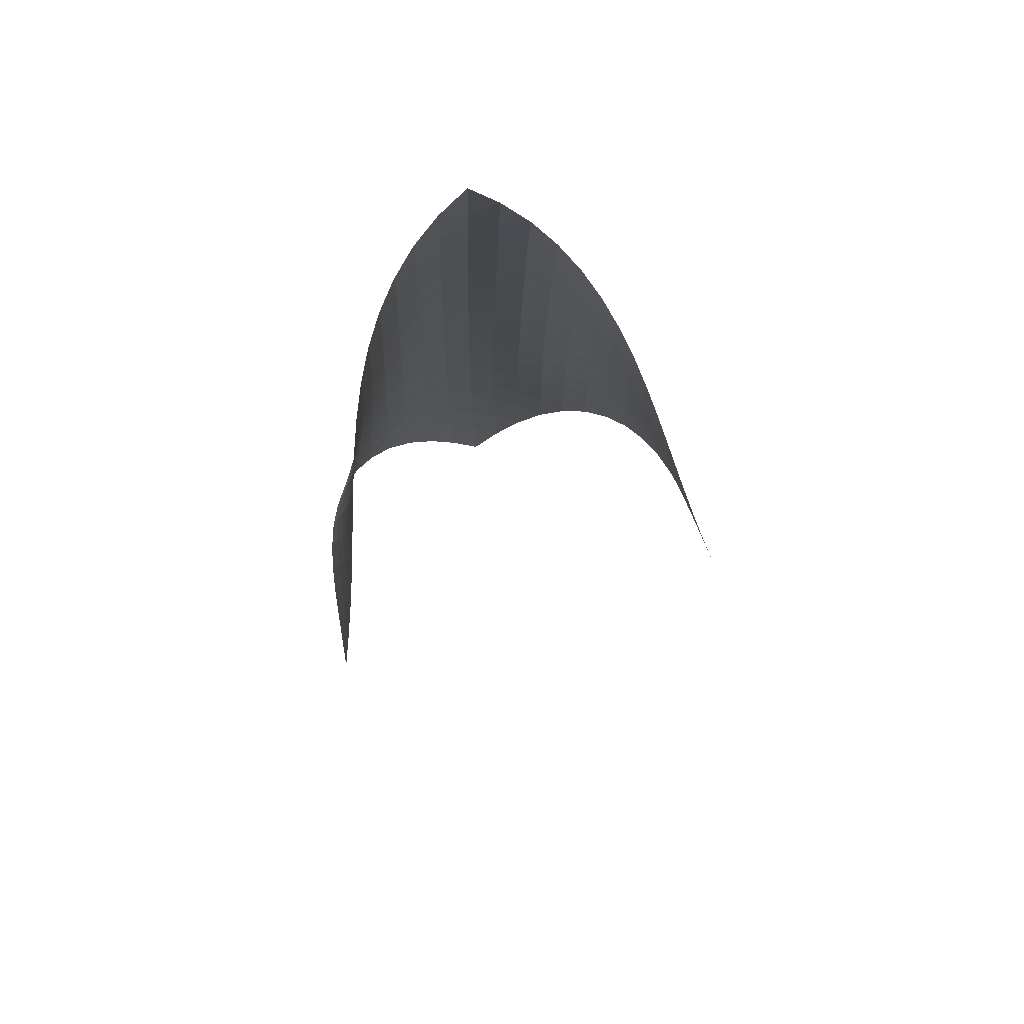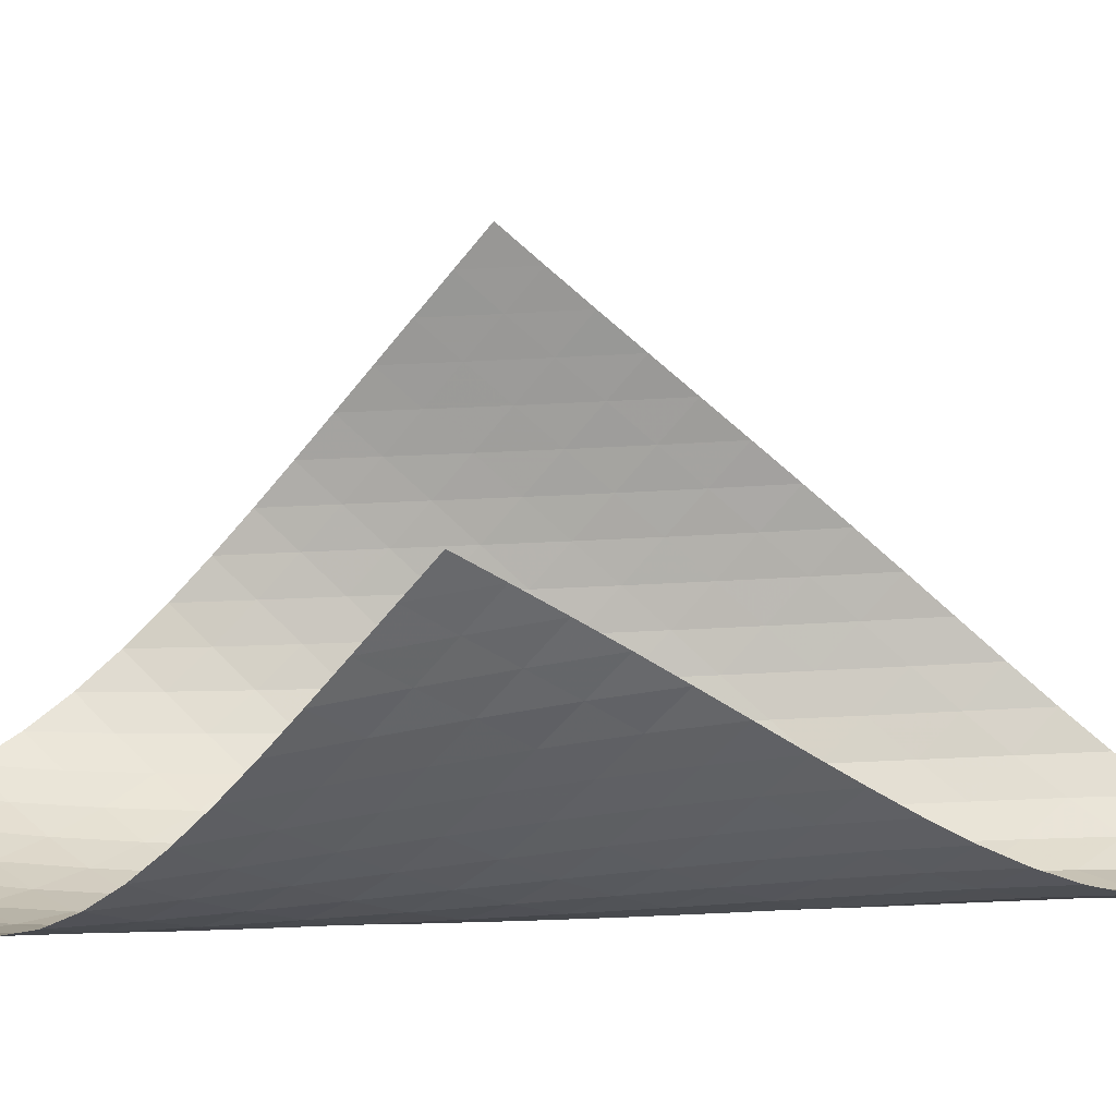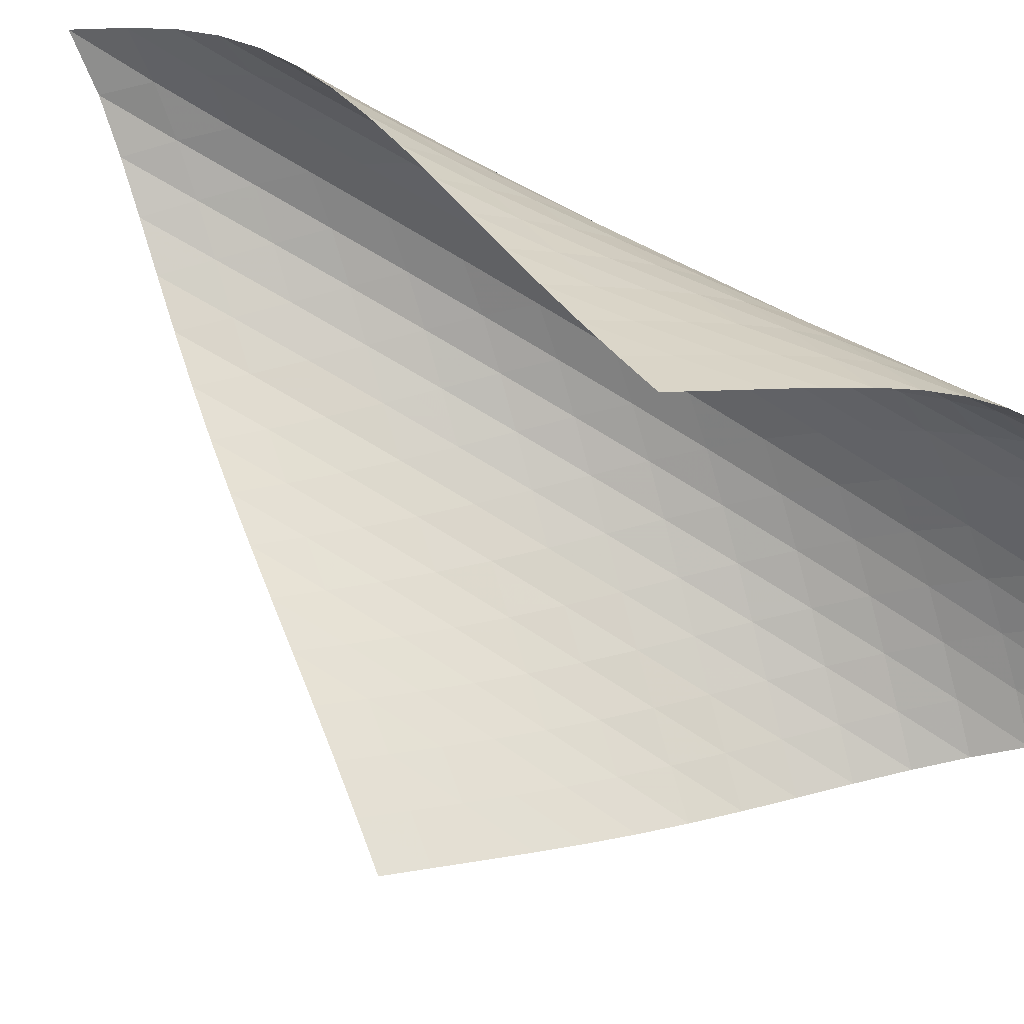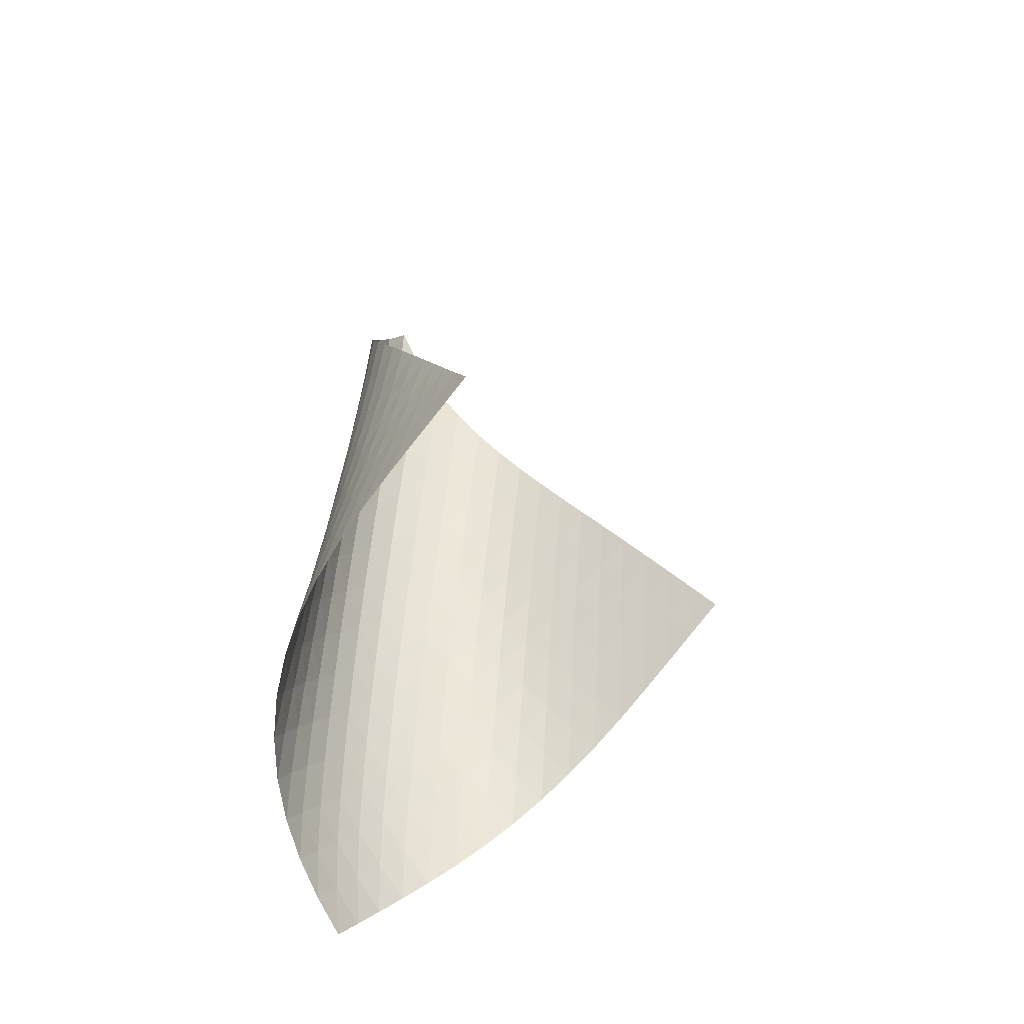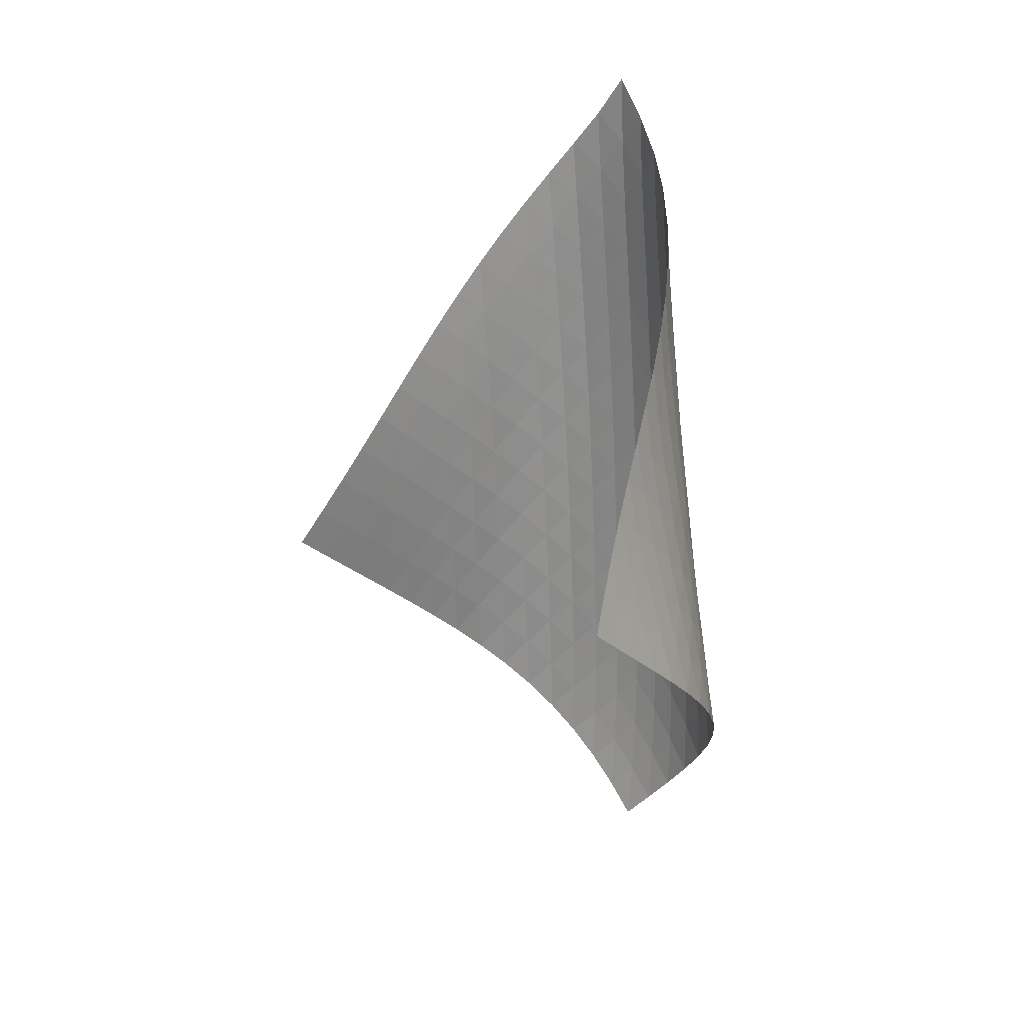
<metadata>
{"format":"obj","ext":"obj","renderer":"f3d","projection":"perspective","resolution":1024,"background":"white","views":[{"elev":74.6,"azim":-57.7,"up":"+Y"},{"elev":73.3,"azim":93.5,"up":"+Z"},{"elev":79.9,"azim":-56.2,"up":"+Z"},{"elev":-46.0,"azim":-95.5,"up":"+Y"},{"elev":18.6,"azim":-4.0,"up":"+Y"}]}
</metadata>
<code>
v -6.503 -0.05113 6.503
v -7.766 -10.61 14.07
v -14.07 -10.61 7.766
v -5.933 -18.93 5.933
v -13.58 -9.923 7.571
v -13.1 -9.231 7.367
v -12.62 -8.536 7.15
v -12.15 -7.84 6.921
v -11.69 -7.143 6.685
v -11.21 -6.447 6.449
v -10.73 -5.753 6.223
v -10.24 -5.061 6.019
v -9.727 -4.37 5.852
v -9.195 -3.678 5.736
v -8.646 -2.986 5.69
v -8.085 -2.291 5.727
v -7.526 -1.588 5.865
v -6.986 -0.8625 6.118
v -6.118 -0.8625 6.986
v -5.865 -1.588 7.526
v -5.727 -2.291 8.085
v -5.69 -2.986 8.646
v -5.736 -3.678 9.195
v -5.852 -4.37 9.727
v -6.019 -5.061 10.24
v -6.223 -5.753 10.73
v -6.449 -6.447 11.21
v -6.685 -7.143 11.69
v -6.921 -7.84 12.15
v -7.15 -8.536 12.62
v -7.367 -9.231 13.1
v -7.571 -9.923 13.58
v -7.277 -11.11 13.56
v -6.785 -11.61 13.06
v -6.295 -12.12 12.54
v -5.821 -12.62 12.02
v -5.378 -13.13 11.48
v -4.987 -13.65 10.91
v -4.666 -14.18 10.3
v -4.438 -14.73 9.68
v -4.32 -15.3 9.042
v -4.325 -15.88 8.411
v -4.453 -16.48 7.809
v -4.696 -17.09 7.254
v -5.037 -17.7 6.756
v -5.456 -18.32 6.319
v -6.319 -18.32 5.456
v -6.756 -17.7 5.037
v -7.254 -17.09 4.696
v -7.809 -16.48 4.453
v -8.411 -15.88 4.325
v -9.042 -15.3 4.32
v -9.68 -14.73 4.438
v -10.3 -14.18 4.666
v -10.91 -13.65 4.987
v -11.48 -13.13 5.378
v -12.02 -12.62 5.821
v -12.54 -12.12 6.295
v -13.06 -11.61 6.785
v -13.56 -11.11 7.277
v -6.449 -1.494 6.449
v -6.904 -2.171 6.05
v -7.426 -2.853 5.783
v -7.978 -3.537 5.635
v -8.536 -4.221 5.588
v -9.086 -4.906 5.625
v -9.621 -5.593 5.728
v -10.14 -6.28 5.879
v -10.64 -6.969 6.063
v -11.13 -7.66 6.265
v -11.62 -8.352 6.476
v -12.1 -9.044 6.686
v -12.58 -9.735 6.89
v -13.07 -10.43 7.086
v -6.05 -2.171 6.904
v -6.366 -2.795 6.366
v -6.807 -3.444 5.954
v -7.322 -4.107 5.676
v -7.873 -4.778 5.518
v -8.432 -5.454 5.463
v -8.985 -6.132 5.488
v -9.526 -6.813 5.576
v -10.05 -7.496 5.709
v -10.56 -8.181 5.871
v -11.07 -8.867 6.049
v -11.56 -9.554 6.234
v -12.06 -10.24 6.419
v -12.56 -10.93 6.602
v -5.783 -2.853 7.426
v -5.954 -3.444 6.807
v -6.27 -4.063 6.27
v -6.708 -4.702 5.853
v -7.222 -5.355 5.566
v -7.773 -6.016 5.397
v -8.335 -6.684 5.327
v -8.893 -7.356 5.336
v -9.441 -8.031 5.405
v -9.976 -8.708 5.515
v -10.5 -9.387 5.652
v -11.02 -10.07 5.804
v -11.53 -10.75 5.963
v -12.04 -11.43 6.126
v -5.635 -3.537 7.978
v -5.676 -4.107 7.322
v -5.853 -4.702 6.708
v -6.176 -5.318 6.176
v -6.615 -5.952 5.758
v -7.127 -6.598 5.462
v -7.678 -7.252 5.279
v -8.243 -7.913 5.191
v -8.807 -8.577 5.178
v -9.364 -9.245 5.222
v -9.91 -9.916 5.305
v -10.45 -10.59 5.414
v -10.98 -11.26 5.538
v -11.5 -11.94 5.673
v -5.588 -4.221 8.536
v -5.518 -4.778 7.873
v -5.566 -5.355 7.222
v -5.758 -5.952 6.615
v -6.089 -6.567 6.089
v -6.529 -7.198 5.671
v -7.04 -7.838 5.366
v -7.591 -8.487 5.167
v -8.158 -9.14 5.057
v -8.727 -9.797 5.019
v -9.292 -10.46 5.034
v -9.85 -11.12 5.086
v -10.4 -11.79 5.165
v -10.94 -12.46 5.262
v -5.625 -4.906 9.086
v -5.463 -5.454 8.432
v -5.397 -6.016 7.773
v -5.462 -6.598 7.127
v -5.671 -7.198 6.529
v -6.011 -7.813 6.011
v -6.452 -8.441 5.593
v -6.962 -9.077 5.28
v -7.511 -9.72 5.063
v -8.079 -10.37 4.93
v -8.653 -11.02 4.862
v -9.225 -11.67 4.845
v -9.793 -12.33 4.864
v -10.35 -12.98 4.911
v -5.728 -5.593 9.621
v -5.488 -6.132 8.985
v -5.327 -6.684 8.335
v -5.279 -7.252 7.678
v -5.366 -7.838 7.04
v -5.593 -8.441 6.452
v -5.942 -9.057 5.942
v -6.384 -9.683 5.524
v -6.892 -10.31 5.202
v -7.439 -10.95 4.968
v -8.007 -11.59 4.809
v -8.583 -12.23 4.711
v -9.161 -12.88 4.658
v -9.737 -13.53 4.643
v -5.879 -6.28 10.14
v -5.576 -6.813 9.526
v -5.336 -7.356 8.893
v -5.191 -7.913 8.243
v -5.167 -8.487 7.591
v -5.28 -9.077 6.962
v -5.524 -9.683 6.384
v -5.882 -10.3 5.882
v -6.327 -10.92 5.465
v -6.832 -11.55 5.135
v -7.376 -12.18 4.883
v -7.942 -12.82 4.697
v -8.519 -13.45 4.564
v -9.1 -14.09 4.477
v -6.063 -6.969 10.64
v -5.709 -7.496 10.05
v -5.405 -8.031 9.441
v -5.178 -8.577 8.807
v -5.057 -9.14 8.158
v -5.063 -9.72 7.511
v -5.202 -10.31 6.892
v -5.465 -10.92 6.327
v -5.833 -11.54 5.833
v -6.279 -12.16 5.417
v -6.782 -12.79 5.078
v -7.321 -13.41 4.806
v -7.884 -14.04 4.593
v -8.459 -14.67 4.429
v -6.265 -7.66 11.13
v -5.871 -8.181 10.56
v -5.515 -8.708 9.976
v -5.222 -9.245 9.364
v -5.019 -9.797 8.727
v -4.93 -10.37 8.079
v -4.968 -10.95 7.439
v -5.135 -11.55 6.832
v -5.417 -12.16 6.279
v -5.794 -12.78 5.794
v -6.243 -13.4 5.379
v -6.743 -14.02 5.031
v -7.278 -14.64 4.742
v -7.836 -15.26 4.506
v -6.476 -8.352 11.62
v -6.049 -8.867 11.07
v -5.652 -9.387 10.5
v -5.305 -9.916 9.91
v -5.034 -10.46 9.292
v -4.862 -11.02 8.653
v -4.809 -11.59 8.007
v -4.883 -12.18 7.376
v -5.078 -12.79 6.782
v -5.379 -13.4 6.243
v -5.767 -14.01 5.767
v -6.219 -14.63 5.354
v -6.718 -15.25 5.001
v -7.25 -15.87 4.7
v -6.686 -9.044 12.1
v -6.234 -9.554 11.56
v -5.804 -10.07 11.02
v -5.414 -10.59 10.45
v -5.086 -11.12 9.85
v -4.845 -11.67 9.225
v -4.711 -12.23 8.583
v -4.697 -12.82 7.942
v -4.806 -13.41 7.321
v -5.031 -14.02 6.743
v -5.354 -14.63 6.219
v -5.755 -15.25 5.755
v -6.215 -15.87 5.35
v -6.717 -16.48 4.998
v -6.89 -9.735 12.58
v -6.419 -10.24 12.06
v -5.963 -10.75 11.53
v -5.538 -11.26 10.98
v -5.165 -11.79 10.4
v -4.864 -12.33 9.793
v -4.658 -12.88 9.161
v -4.564 -13.45 8.519
v -4.593 -14.04 7.884
v -4.742 -14.64 7.278
v -5.001 -15.25 6.718
v -5.35 -15.87 6.215
v -5.77 -16.48 5.77
v -6.243 -17.1 5.38
v -7.086 -10.43 13.07
v -6.602 -10.93 12.56
v -6.126 -11.43 12.04
v -5.673 -11.94 11.5
v -5.262 -12.46 10.94
v -4.911 -12.98 10.35
v -4.643 -13.53 9.737
v -4.477 -14.09 9.1
v -4.429 -14.67 8.459
v -4.506 -15.26 7.836
v -4.7 -15.87 7.25
v -4.998 -16.48 6.717
v -5.38 -17.1 6.243
v -5.827 -17.71 5.827
f 256 46 4
f 256 4 47
f 5 74 60
f 5 60 3
f 74 88 59
f 74 59 60
f 88 102 58
f 88 58 59
f 102 116 57
f 102 57 58
f 116 130 56
f 116 56 57
f 130 144 55
f 130 55 56
f 144 158 54
f 144 54 55
f 158 172 53
f 158 53 54
f 172 186 52
f 172 52 53
f 186 200 51
f 186 51 52
f 200 214 50
f 200 50 51
f 214 228 49
f 214 49 50
f 228 242 48
f 228 48 49
f 242 256 47
f 242 47 48
f 1 19 61
f 1 61 18
f 18 61 62
f 18 62 17
f 17 62 63
f 17 63 16
f 16 63 64
f 16 64 15
f 15 64 65
f 15 65 14
f 14 65 66
f 14 66 13
f 13 66 67
f 13 67 12
f 12 67 68
f 12 68 11
f 11 68 69
f 11 69 10
f 10 69 70
f 10 70 9
f 9 70 71
f 9 71 8
f 8 71 72
f 8 72 7
f 7 72 73
f 7 73 6
f 6 73 74
f 6 74 5
f 19 20 75
f 19 75 61
f 61 75 76
f 61 76 62
f 62 76 77
f 62 77 63
f 63 77 78
f 63 78 64
f 64 78 79
f 64 79 65
f 65 79 80
f 65 80 66
f 66 80 81
f 66 81 67
f 67 81 82
f 67 82 68
f 68 82 83
f 68 83 69
f 69 83 84
f 69 84 70
f 70 84 85
f 70 85 71
f 71 85 86
f 71 86 72
f 72 86 87
f 72 87 73
f 73 87 88
f 73 88 74
f 20 21 89
f 20 89 75
f 75 89 90
f 75 90 76
f 76 90 91
f 76 91 77
f 77 91 92
f 77 92 78
f 78 92 93
f 78 93 79
f 79 93 94
f 79 94 80
f 80 94 95
f 80 95 81
f 81 95 96
f 81 96 82
f 82 96 97
f 82 97 83
f 83 97 98
f 83 98 84
f 84 98 99
f 84 99 85
f 85 99 100
f 85 100 86
f 86 100 101
f 86 101 87
f 87 101 102
f 87 102 88
f 21 22 103
f 21 103 89
f 89 103 104
f 89 104 90
f 90 104 105
f 90 105 91
f 91 105 106
f 91 106 92
f 92 106 107
f 92 107 93
f 93 107 108
f 93 108 94
f 94 108 109
f 94 109 95
f 95 109 110
f 95 110 96
f 96 110 111
f 96 111 97
f 97 111 112
f 97 112 98
f 98 112 113
f 98 113 99
f 99 113 114
f 99 114 100
f 100 114 115
f 100 115 101
f 101 115 116
f 101 116 102
f 22 23 117
f 22 117 103
f 103 117 118
f 103 118 104
f 104 118 119
f 104 119 105
f 105 119 120
f 105 120 106
f 106 120 121
f 106 121 107
f 107 121 122
f 107 122 108
f 108 122 123
f 108 123 109
f 109 123 124
f 109 124 110
f 110 124 125
f 110 125 111
f 111 125 126
f 111 126 112
f 112 126 127
f 112 127 113
f 113 127 128
f 113 128 114
f 114 128 129
f 114 129 115
f 115 129 130
f 115 130 116
f 23 24 131
f 23 131 117
f 117 131 132
f 117 132 118
f 118 132 133
f 118 133 119
f 119 133 134
f 119 134 120
f 120 134 135
f 120 135 121
f 121 135 136
f 121 136 122
f 122 136 137
f 122 137 123
f 123 137 138
f 123 138 124
f 124 138 139
f 124 139 125
f 125 139 140
f 125 140 126
f 126 140 141
f 126 141 127
f 127 141 142
f 127 142 128
f 128 142 143
f 128 143 129
f 129 143 144
f 129 144 130
f 24 25 145
f 24 145 131
f 131 145 146
f 131 146 132
f 132 146 147
f 132 147 133
f 133 147 148
f 133 148 134
f 134 148 149
f 134 149 135
f 135 149 150
f 135 150 136
f 136 150 151
f 136 151 137
f 137 151 152
f 137 152 138
f 138 152 153
f 138 153 139
f 139 153 154
f 139 154 140
f 140 154 155
f 140 155 141
f 141 155 156
f 141 156 142
f 142 156 157
f 142 157 143
f 143 157 158
f 143 158 144
f 25 26 159
f 25 159 145
f 145 159 160
f 145 160 146
f 146 160 161
f 146 161 147
f 147 161 162
f 147 162 148
f 148 162 163
f 148 163 149
f 149 163 164
f 149 164 150
f 150 164 165
f 150 165 151
f 151 165 166
f 151 166 152
f 152 166 167
f 152 167 153
f 153 167 168
f 153 168 154
f 154 168 169
f 154 169 155
f 155 169 170
f 155 170 156
f 156 170 171
f 156 171 157
f 157 171 172
f 157 172 158
f 26 27 173
f 26 173 159
f 159 173 174
f 159 174 160
f 160 174 175
f 160 175 161
f 161 175 176
f 161 176 162
f 162 176 177
f 162 177 163
f 163 177 178
f 163 178 164
f 164 178 179
f 164 179 165
f 165 179 180
f 165 180 166
f 166 180 181
f 166 181 167
f 167 181 182
f 167 182 168
f 168 182 183
f 168 183 169
f 169 183 184
f 169 184 170
f 170 184 185
f 170 185 171
f 171 185 186
f 171 186 172
f 27 28 187
f 27 187 173
f 173 187 188
f 173 188 174
f 174 188 189
f 174 189 175
f 175 189 190
f 175 190 176
f 176 190 191
f 176 191 177
f 177 191 192
f 177 192 178
f 178 192 193
f 178 193 179
f 179 193 194
f 179 194 180
f 180 194 195
f 180 195 181
f 181 195 196
f 181 196 182
f 182 196 197
f 182 197 183
f 183 197 198
f 183 198 184
f 184 198 199
f 184 199 185
f 185 199 200
f 185 200 186
f 28 29 201
f 28 201 187
f 187 201 202
f 187 202 188
f 188 202 203
f 188 203 189
f 189 203 204
f 189 204 190
f 190 204 205
f 190 205 191
f 191 205 206
f 191 206 192
f 192 206 207
f 192 207 193
f 193 207 208
f 193 208 194
f 194 208 209
f 194 209 195
f 195 209 210
f 195 210 196
f 196 210 211
f 196 211 197
f 197 211 212
f 197 212 198
f 198 212 213
f 198 213 199
f 199 213 214
f 199 214 200
f 29 30 215
f 29 215 201
f 201 215 216
f 201 216 202
f 202 216 217
f 202 217 203
f 203 217 218
f 203 218 204
f 204 218 219
f 204 219 205
f 205 219 220
f 205 220 206
f 206 220 221
f 206 221 207
f 207 221 222
f 207 222 208
f 208 222 223
f 208 223 209
f 209 223 224
f 209 224 210
f 210 224 225
f 210 225 211
f 211 225 226
f 211 226 212
f 212 226 227
f 212 227 213
f 213 227 228
f 213 228 214
f 30 31 229
f 30 229 215
f 215 229 230
f 215 230 216
f 216 230 231
f 216 231 217
f 217 231 232
f 217 232 218
f 218 232 233
f 218 233 219
f 219 233 234
f 219 234 220
f 220 234 235
f 220 235 221
f 221 235 236
f 221 236 222
f 222 236 237
f 222 237 223
f 223 237 238
f 223 238 224
f 224 238 239
f 224 239 225
f 225 239 240
f 225 240 226
f 226 240 241
f 226 241 227
f 227 241 242
f 227 242 228
f 31 32 243
f 31 243 229
f 229 243 244
f 229 244 230
f 230 244 245
f 230 245 231
f 231 245 246
f 231 246 232
f 232 246 247
f 232 247 233
f 233 247 248
f 233 248 234
f 234 248 249
f 234 249 235
f 235 249 250
f 235 250 236
f 236 250 251
f 236 251 237
f 237 251 252
f 237 252 238
f 238 252 253
f 238 253 239
f 239 253 254
f 239 254 240
f 240 254 255
f 240 255 241
f 241 255 256
f 241 256 242
f 32 2 33
f 32 33 243
f 243 33 34
f 243 34 244
f 244 34 35
f 244 35 245
f 245 35 36
f 245 36 246
f 246 36 37
f 246 37 247
f 247 37 38
f 247 38 248
f 248 38 39
f 248 39 249
f 249 39 40
f 249 40 250
f 250 40 41
f 250 41 251
f 251 41 42
f 251 42 252
f 252 42 43
f 252 43 253
f 253 43 44
f 253 44 254
f 254 44 45
f 254 45 255
f 255 45 46
f 255 46 256

</code>
